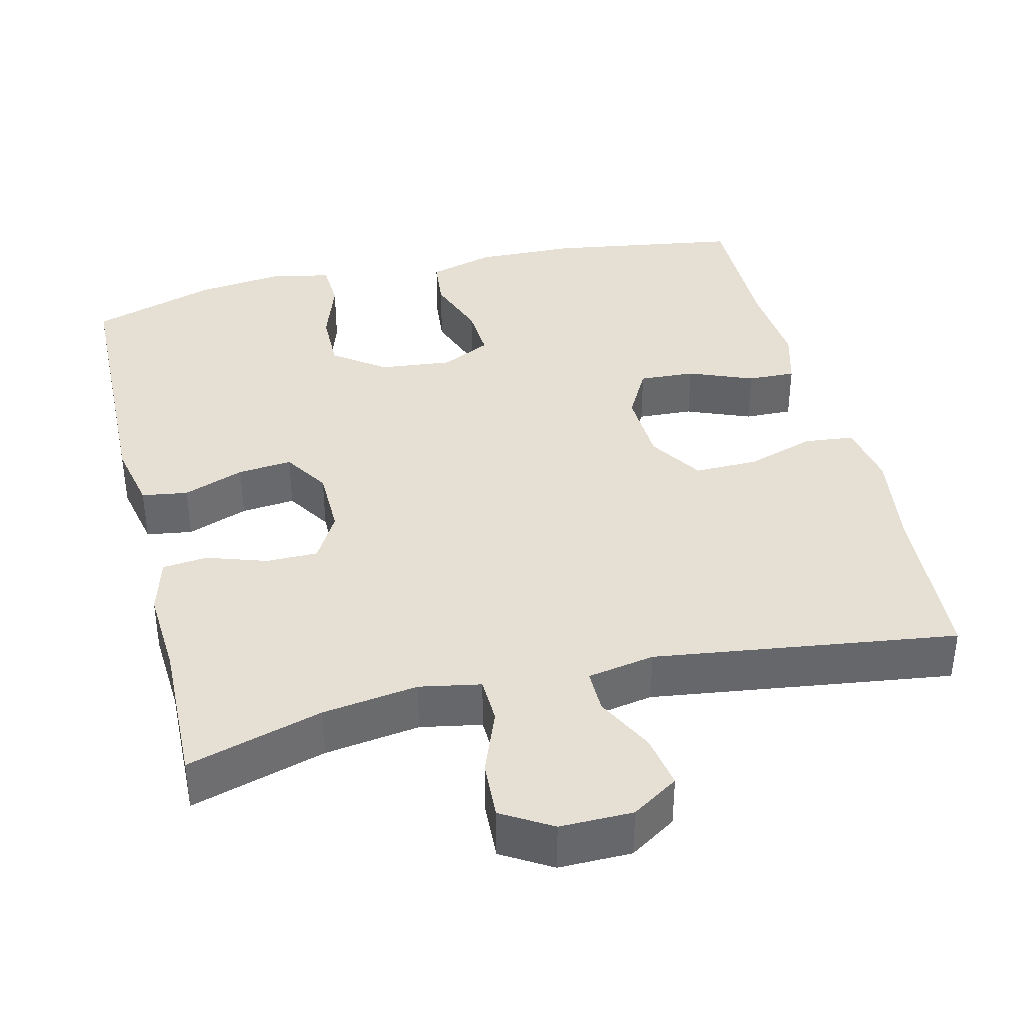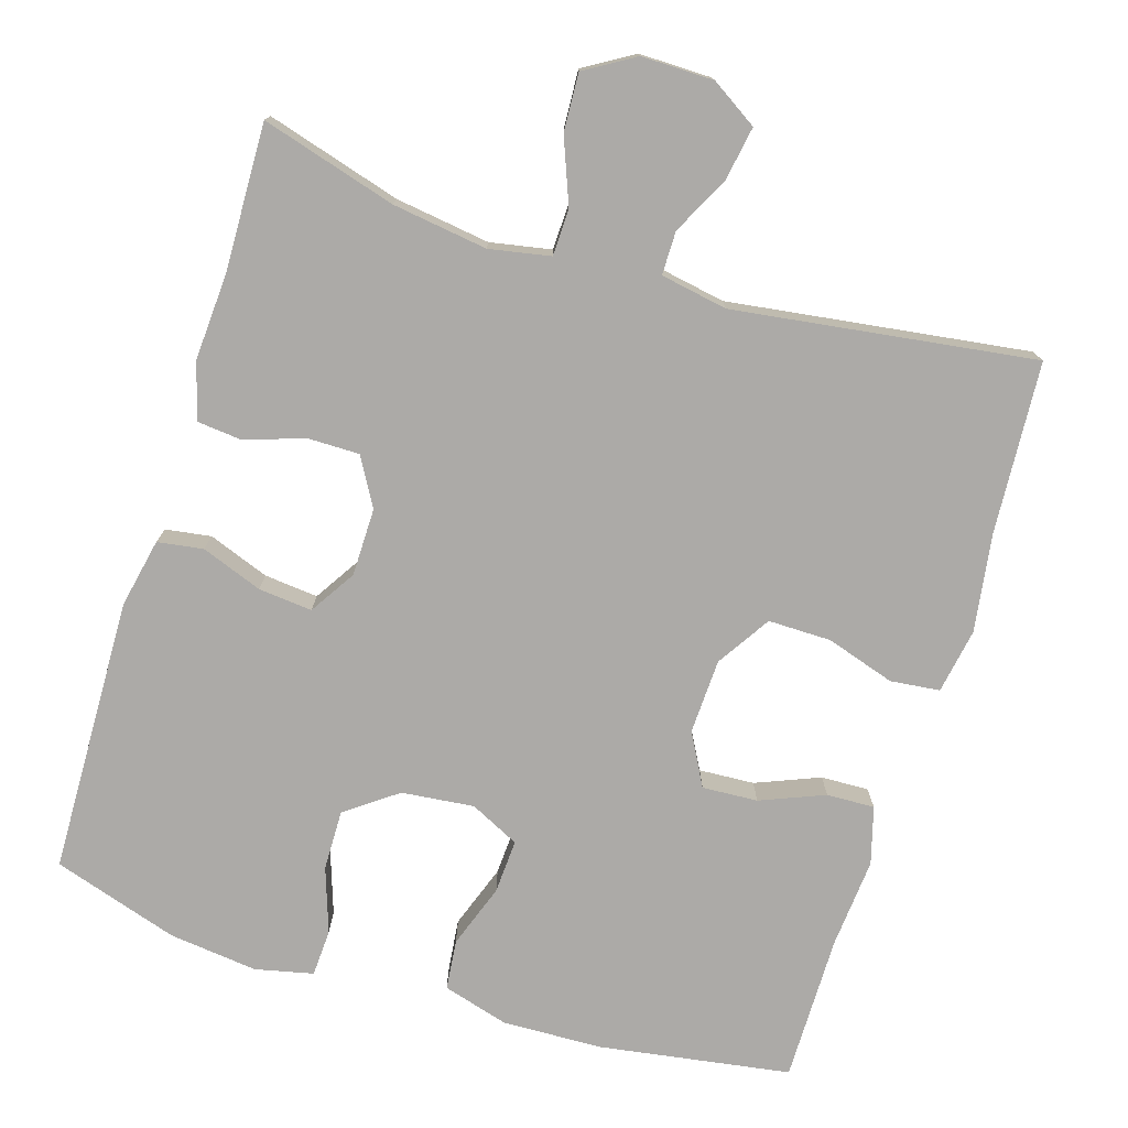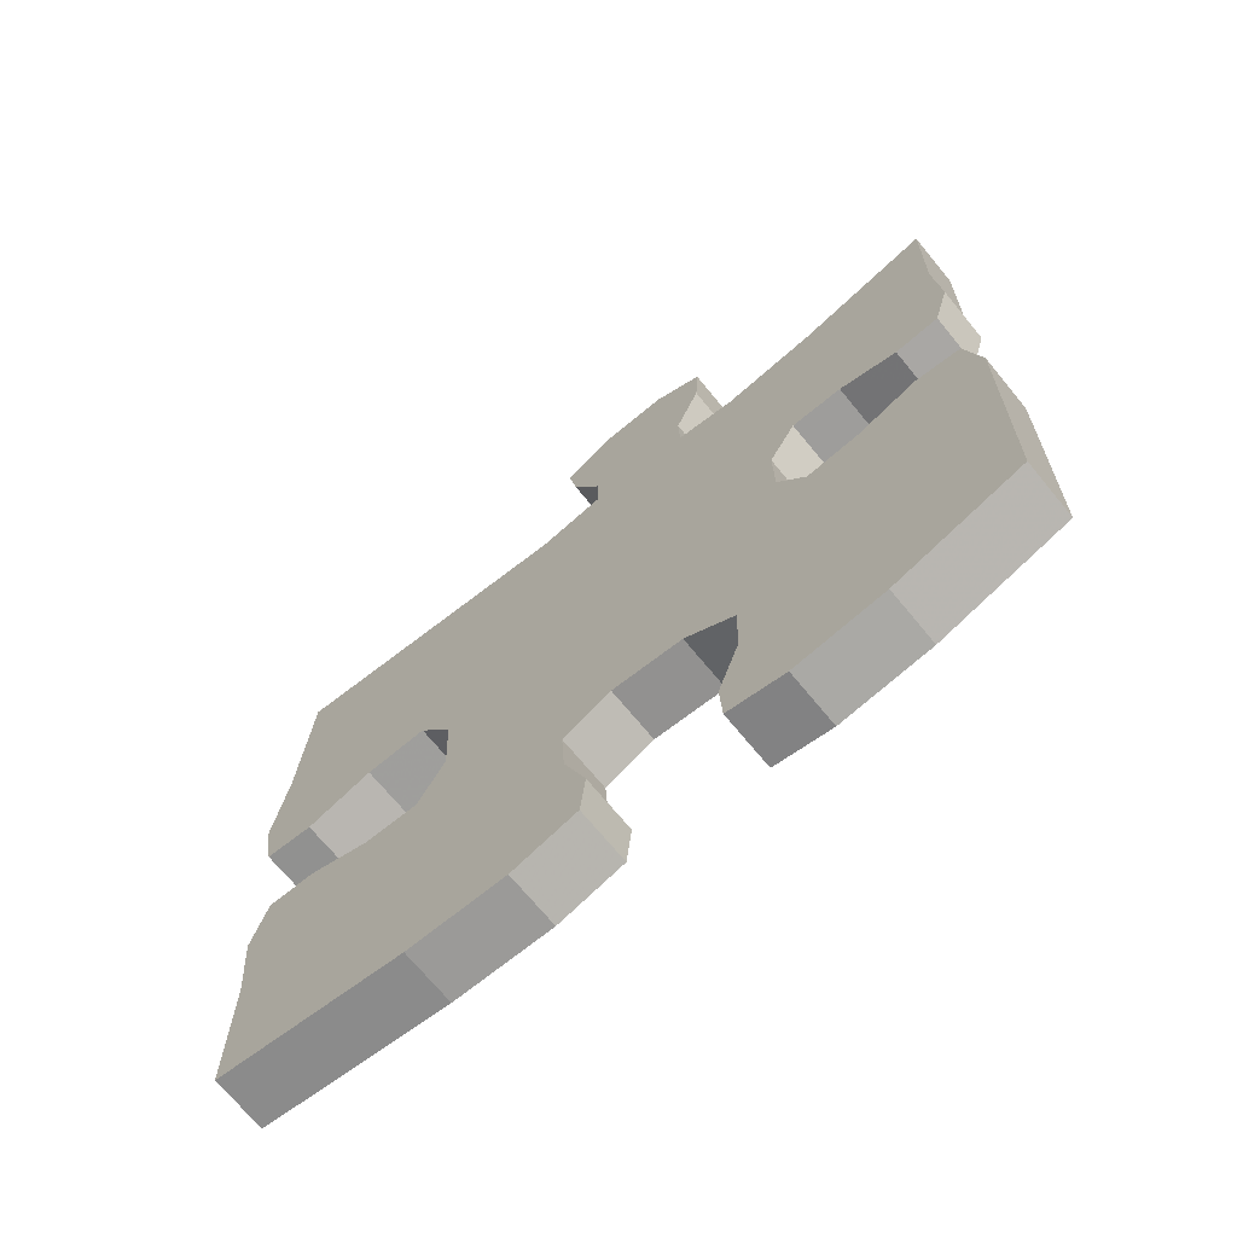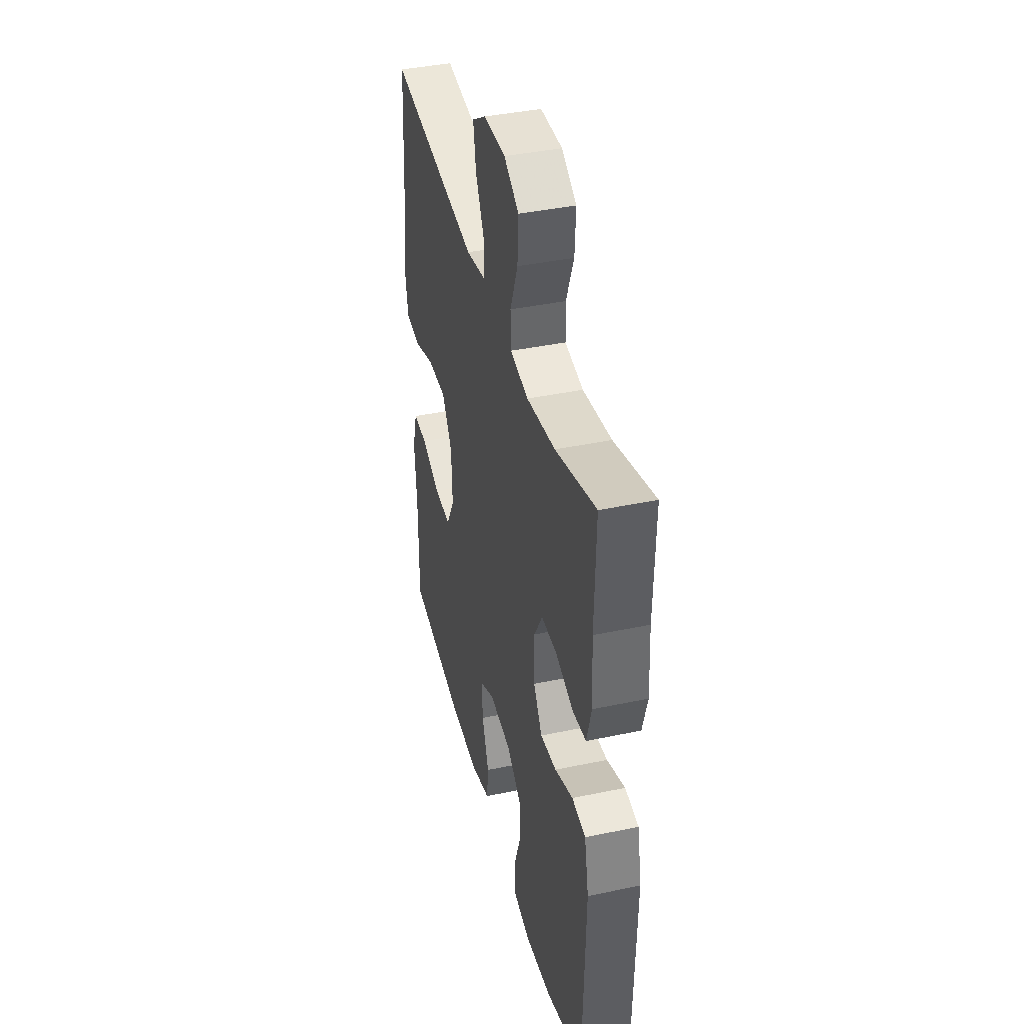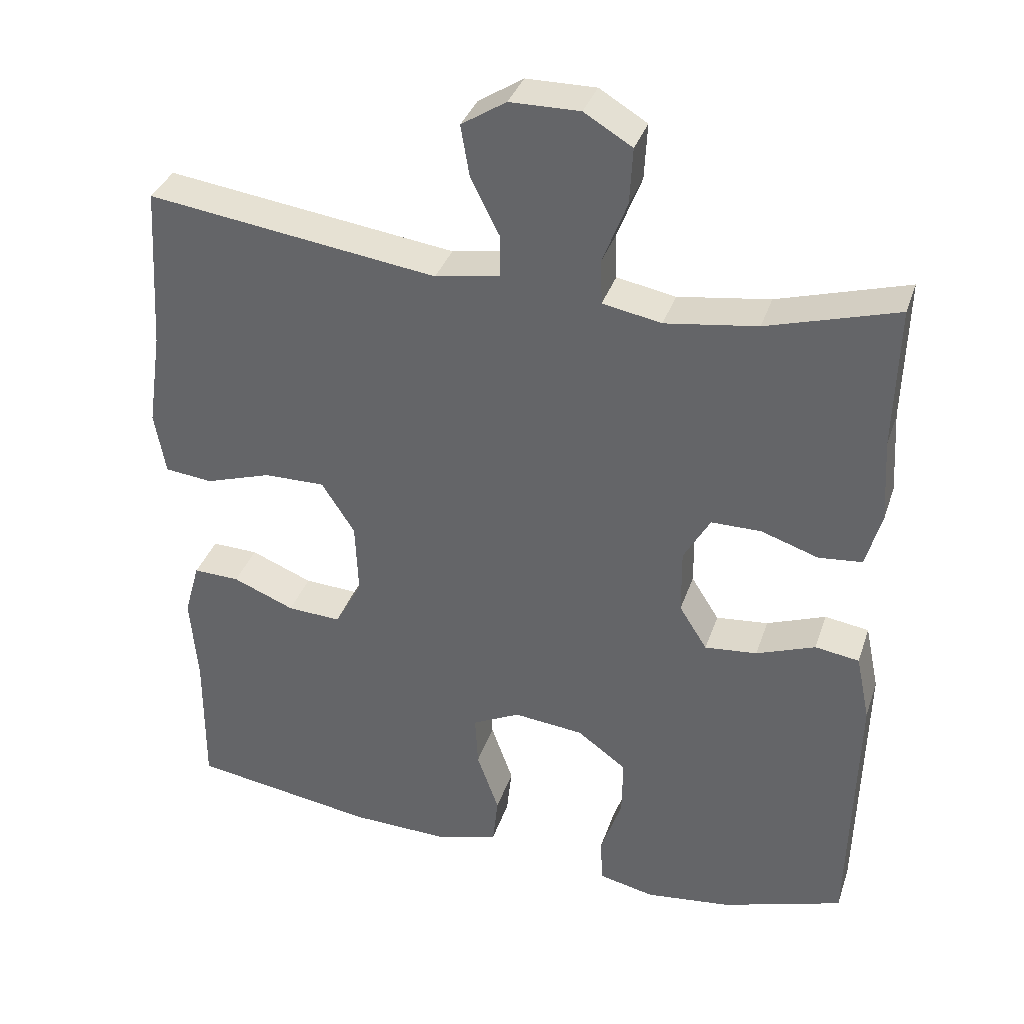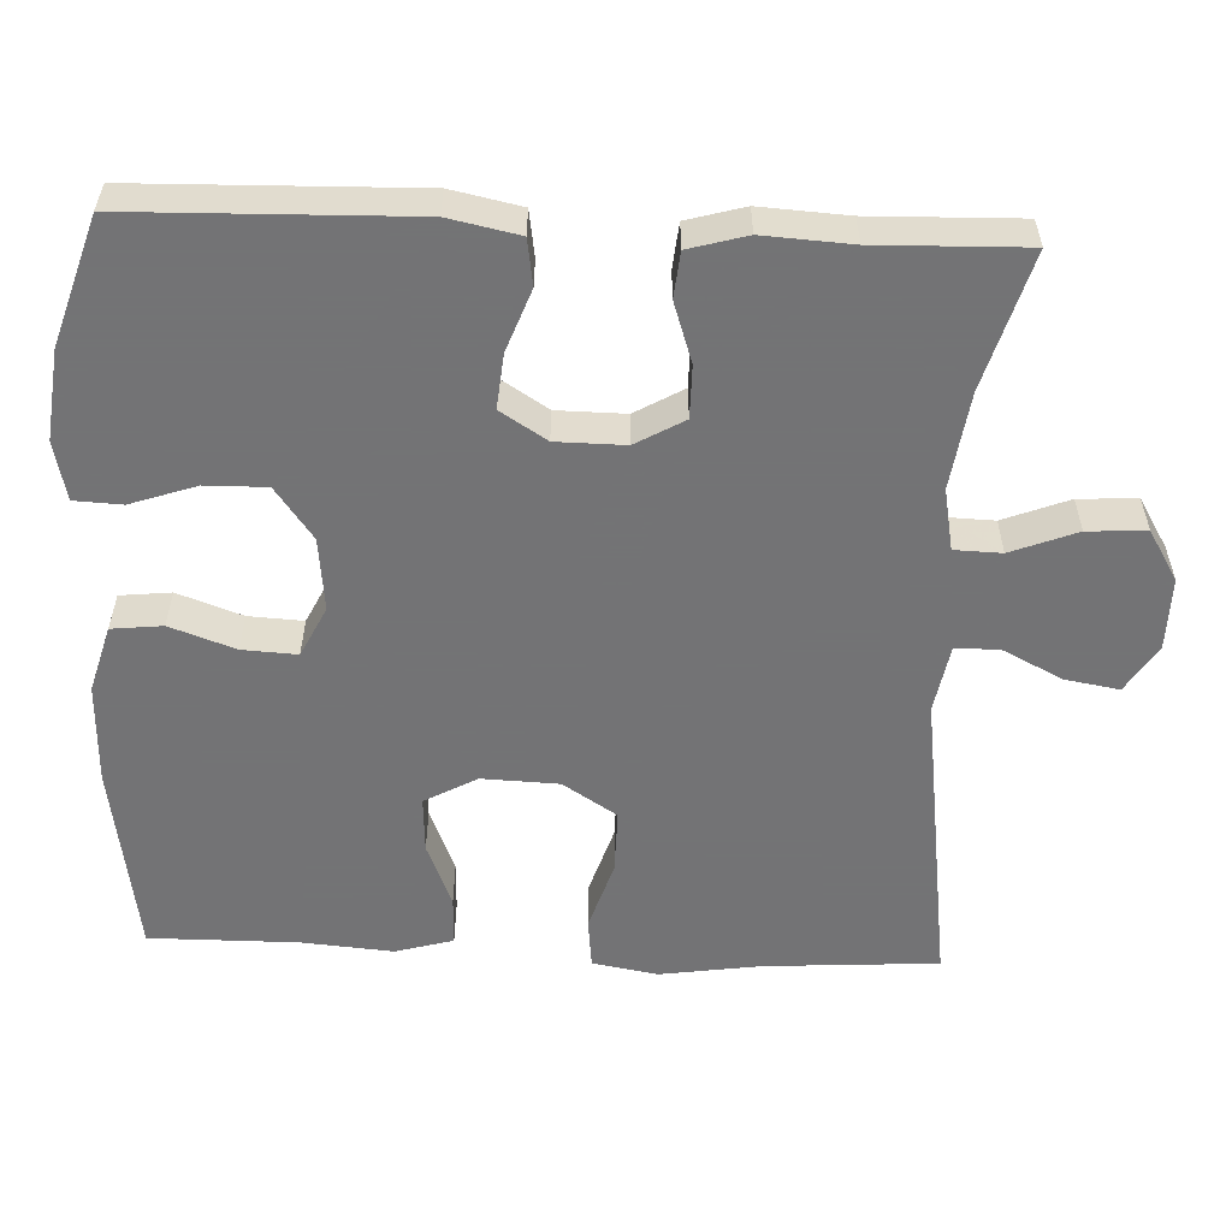
<metadata>
{"format":"obj","ext":"obj","renderer":"f3d","projection":"perspective","resolution":1024,"background":"white","views":[{"elev":38.2,"azim":-13.7,"up":"+Y"},{"elev":-76.1,"azim":-17.1,"up":"+Y"},{"elev":-70.6,"azim":-140.5,"up":"+Z"},{"elev":40.3,"azim":-104.5,"up":"+Z"},{"elev":35.4,"azim":-162.5,"up":"+Z"},{"elev":-56.0,"azim":-92.4,"up":"+Y"}]}
</metadata>
<code>
v -0.5 0.07 -0.5
v -0.509 0.07 -0.137
v -0.49 0.07 -0.046
v -0.43 0.07 -0.037
v -0.35 0.07 -0.067
v -0.279 0.07 -0.074
v -0.241 0.07 -0.014
v -0.24 0.07 0.075
v -0.276 0.07 0.138
v -0.344 0.07 0.138
v -0.422 0.07 0.112
v -0.481 0.07 0.118
v -0.502 0.07 0.193
v -0.495 0.07 0.307
v -0.5 0.07 0.5
v -0.323 0.07 0.448
v -0.198 0.07 0.43
v -0.118 0.07 0.445
v -0.116 0.07 0.506
v -0.149 0.07 0.591
v -0.153 0.07 0.667
v -0.088 0.07 0.706
v 0.007 0.07 0.705
v 0.068 0.07 0.666
v 0.056 0.07 0.596
v 0.017 0.07 0.519
v 0.017 0.07 0.462
v 0.105 0.07 0.446
v 0.5 0.07 0.5
v 0.514 0.07 0.275
v 0.533 0.07 0.145
v 0.518 0.07 0.06
v 0.453 0.07 0.053
v 0.363 0.07 0.082
v 0.28 0.07 0.083
v 0.235 0.07 0.013
v 0.231 0.07 -0.086
v 0.268 0.07 -0.154
v 0.341 0.07 -0.15
v 0.425 0.07 -0.116
v 0.488 0.07 -0.114
v 0.509 0.07 -0.189
v 0.499 0.07 -0.308
v 0.5 0.07 -0.5
v 0.249 0.07 -0.539
v 0.118 0.07 -0.543
v 0.031 0.07 -0.518
v 0.024 0.07 -0.452
v 0.054 0.07 -0.368
v 0.058 0.07 -0.297
v -0.007 0.07 -0.265
v -0.102 0.07 -0.275
v -0.169 0.07 -0.324
v -0.168 0.07 -0.403
v -0.139 0.07 -0.488
v -0.142 0.07 -0.55
v -0.218 0.07 -0.567
v -0.335 0.07 -0.553
v -0.5 0 -0.5
v -0.509 0 -0.137
v -0.49 0 -0.046
v -0.43 0 -0.037
v -0.35 0 -0.067
v -0.279 0 -0.074
v -0.241 0 -0.014
v -0.24 0 0.075
v -0.276 0 0.138
v -0.344 0 0.138
v -0.422 0 0.112
v -0.481 0 0.118
v -0.502 0 0.193
v -0.495 0 0.307
v -0.5 0 0.5
v -0.323 0 0.448
v -0.198 0 0.43
v -0.118 0 0.445
v -0.116 0 0.506
v -0.149 0 0.591
v -0.153 0 0.667
v -0.088 0 0.706
v 0.007 0 0.705
v 0.068 0 0.666
v 0.056 0 0.596
v 0.017 0 0.519
v 0.017 0 0.462
v 0.105 0 0.446
v 0.5 0 0.5
v 0.514 0 0.275
v 0.533 0 0.145
v 0.518 0 0.06
v 0.453 0 0.053
v 0.363 0 0.082
v 0.28 0 0.083
v 0.235 0 0.013
v 0.231 0 -0.086
v 0.268 0 -0.154
v 0.341 0 -0.15
v 0.425 0 -0.116
v 0.488 0 -0.114
v 0.509 0 -0.189
v 0.499 0 -0.308
v 0.5 0 -0.5
v 0.249 0 -0.539
v 0.118 0 -0.543
v 0.031 0 -0.518
v 0.024 0 -0.452
v 0.054 0 -0.368
v 0.058 0 -0.297
v -0.007 0 -0.265
v -0.102 0 -0.275
v -0.169 0 -0.324
v -0.168 0 -0.403
v -0.139 0 -0.488
v -0.142 0 -0.55
v -0.218 0 -0.567
v -0.335 0 -0.553
f 54 55 56 57
f 53 54 57 58
f 46 47 48 49
f 46 49 50
f 43 44 45 46
f 43 46 50
f 42 43 50 51
f 39 40 41 42
f 38 39 42 51
f 31 32 33 34
f 30 31 34 35
f 28 29 30 35
f 27 28 35 36
f 23 24 25 26
f 23 26 27
f 22 23 27
f 19 20 21 22
f 18 19 22 27
f 17 18 27 36
f 14 15 16
f 10 11 12 13
f 9 10 13 14
f 2 3 4 5
f 2 5 6
f 53 58 1 2
f 52 53 2 6
f 37 38 51 52
f 37 52 6 7
f 36 37 7 8
f 17 36 8 9
f 9 14 16 17
f 115 114 113 112
f 116 115 112 111
f 107 106 105 104
f 108 107 104
f 104 103 102 101
f 108 104 101
f 109 108 101 100
f 100 99 98 97
f 109 100 97 96
f 92 91 90 89
f 93 92 89 88
f 93 88 87 86
f 94 93 86 85
f 84 83 82 81
f 85 84 81
f 85 81 80
f 80 79 78 77
f 85 80 77 76
f 94 85 76 75
f 74 73 72
f 71 70 69 68
f 72 71 68 67
f 63 62 61 60
f 64 63 60
f 60 59 116 111
f 64 60 111 110
f 110 109 96 95
f 65 64 110 95
f 66 65 95 94
f 67 66 94 75
f 75 74 72 67
f 1 59 60 2
f 2 60 61 3
f 3 61 62 4
f 4 62 63 5
f 5 63 64 6
f 6 64 65 7
f 7 65 66 8
f 8 66 67 9
f 9 67 68 10
f 10 68 69 11
f 11 69 70 12
f 12 70 71 13
f 13 71 72 14
f 14 72 73 15
f 15 73 74 16
f 16 74 75 17
f 17 75 76 18
f 18 76 77 19
f 19 77 78 20
f 20 78 79 21
f 21 79 80 22
f 22 80 81 23
f 23 81 82 24
f 24 82 83 25
f 25 83 84 26
f 26 84 85 27
f 27 85 86 28
f 28 86 87 29
f 29 87 88 30
f 30 88 89 31
f 31 89 90 32
f 32 90 91 33
f 33 91 92 34
f 34 92 93 35
f 35 93 94 36
f 36 94 95 37
f 37 95 96 38
f 38 96 97 39
f 39 97 98 40
f 40 98 99 41
f 41 99 100 42
f 42 100 101 43
f 43 101 102 44
f 44 102 103 45
f 45 103 104 46
f 46 104 105 47
f 47 105 106 48
f 48 106 107 49
f 49 107 108 50
f 50 108 109 51
f 51 109 110 52
f 52 110 111 53
f 53 111 112 54
f 54 112 113 55
f 55 113 114 56
f 56 114 115 57
f 57 115 116 58
f 58 116 59 1

</code>
